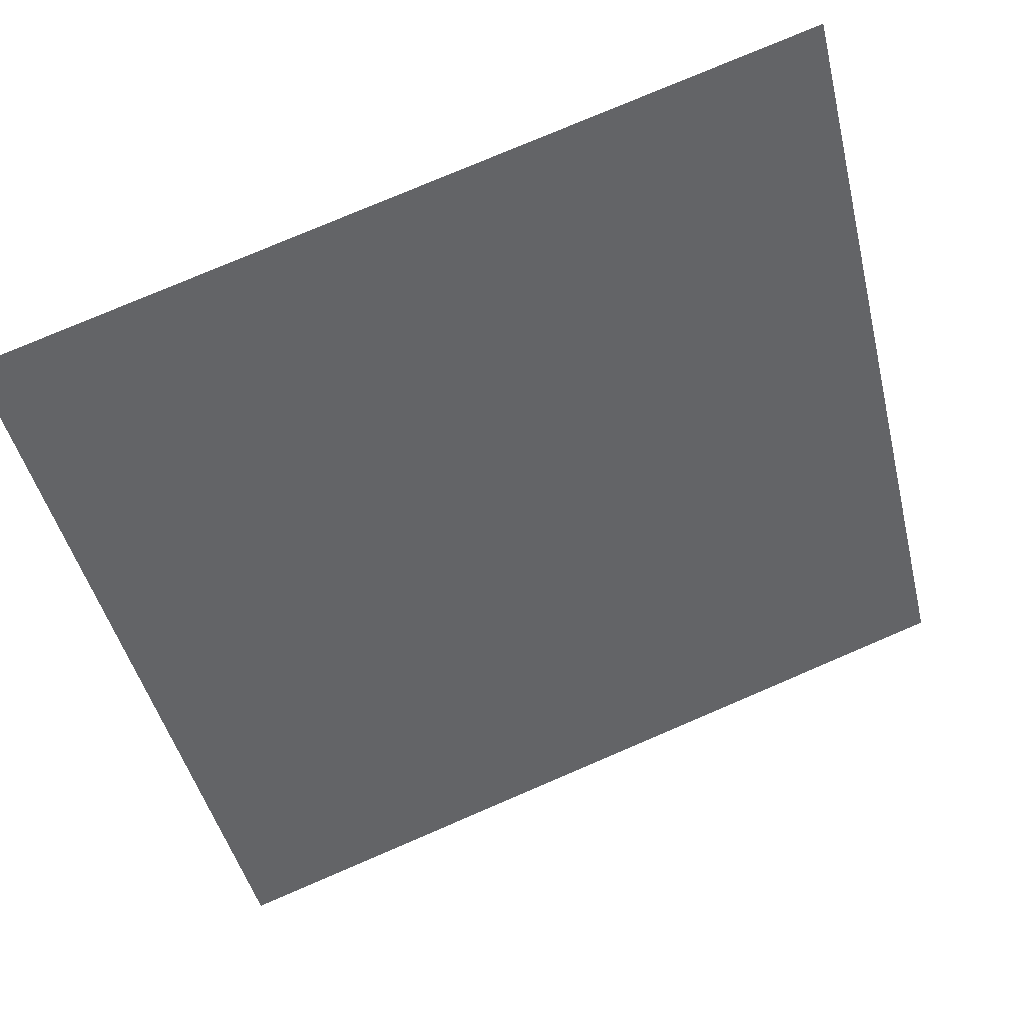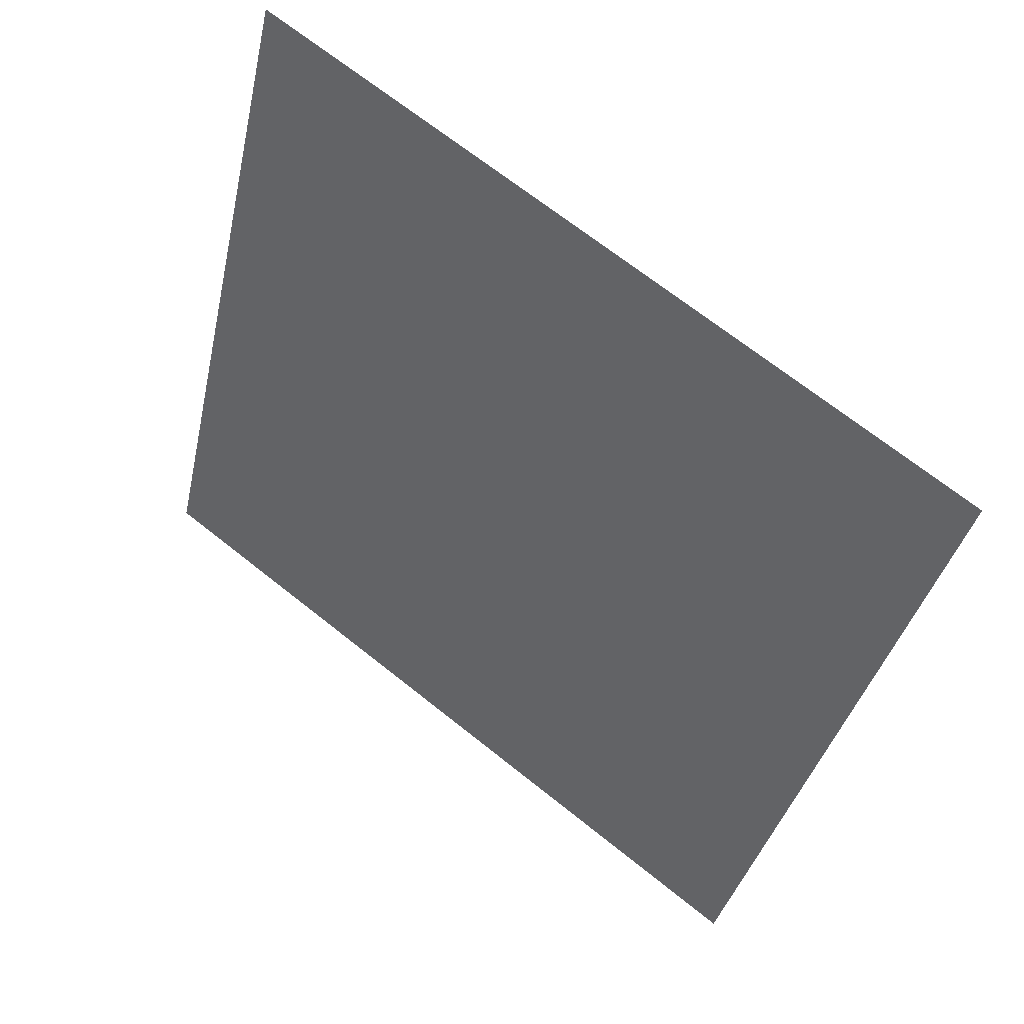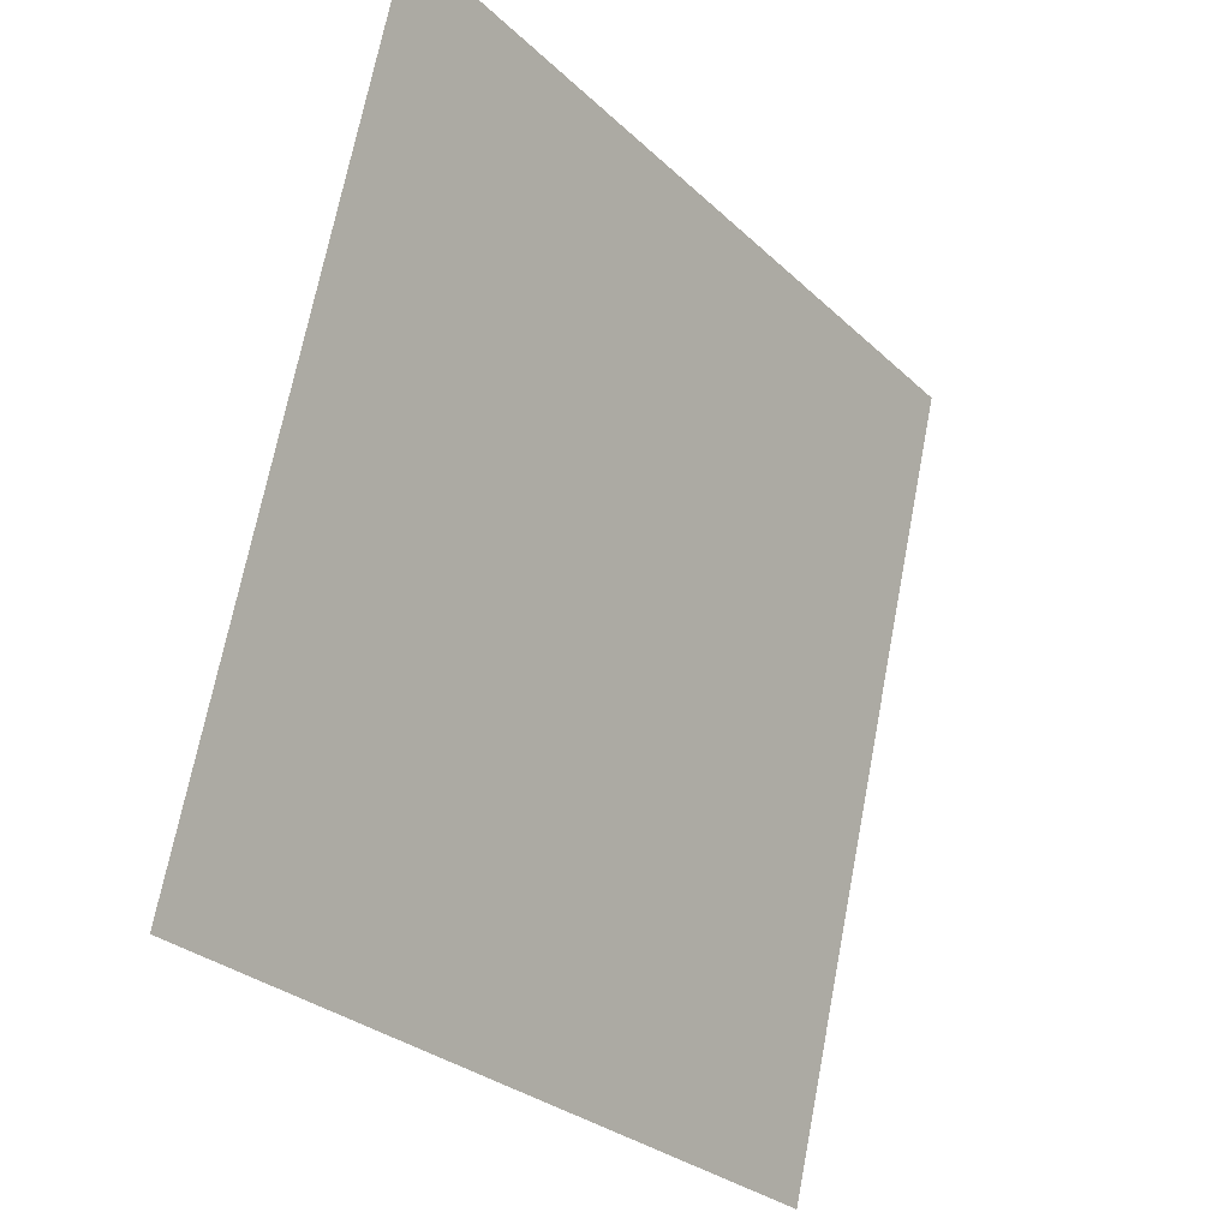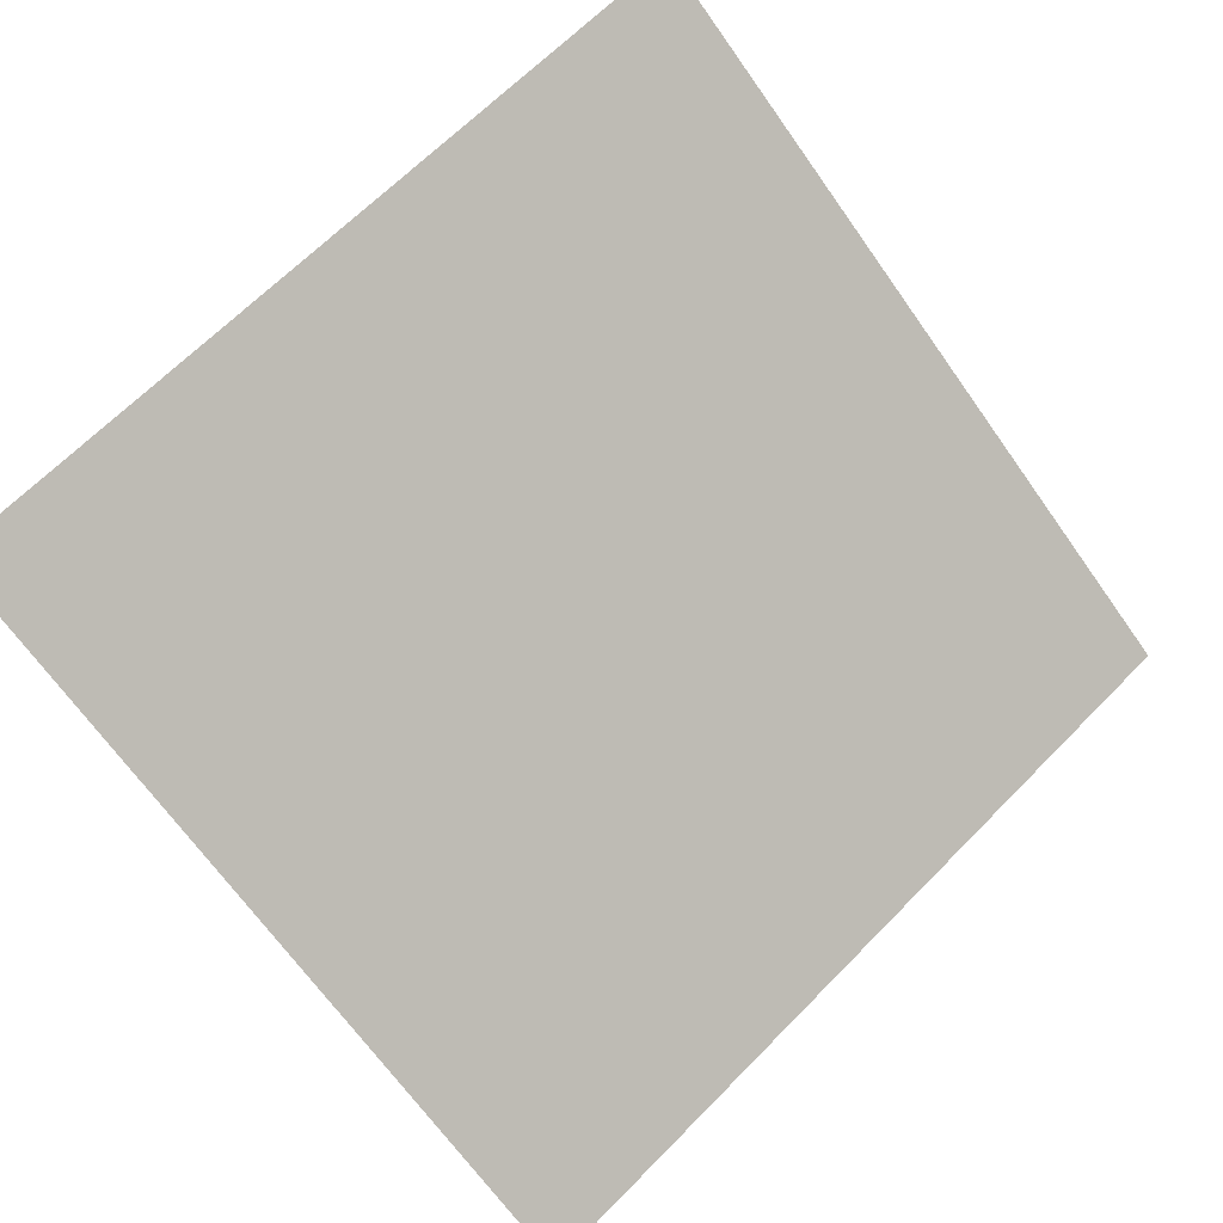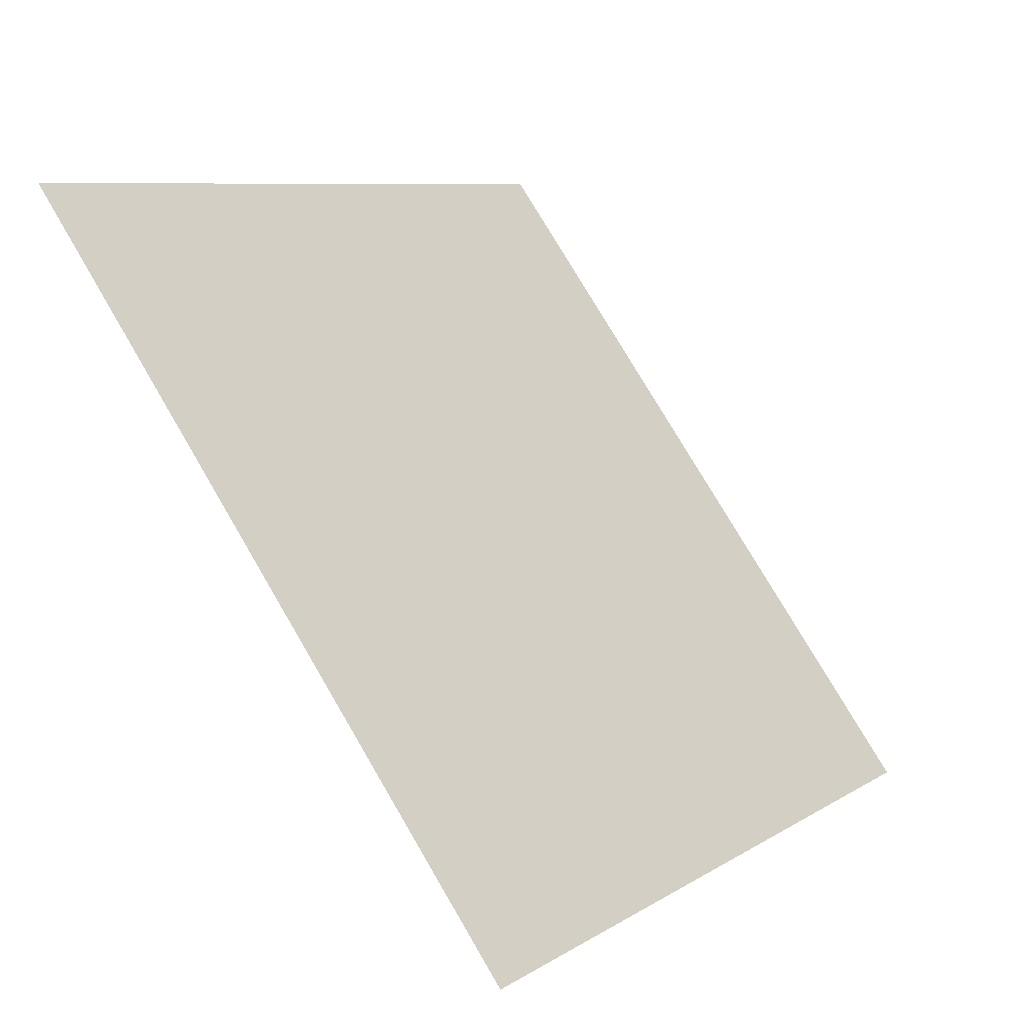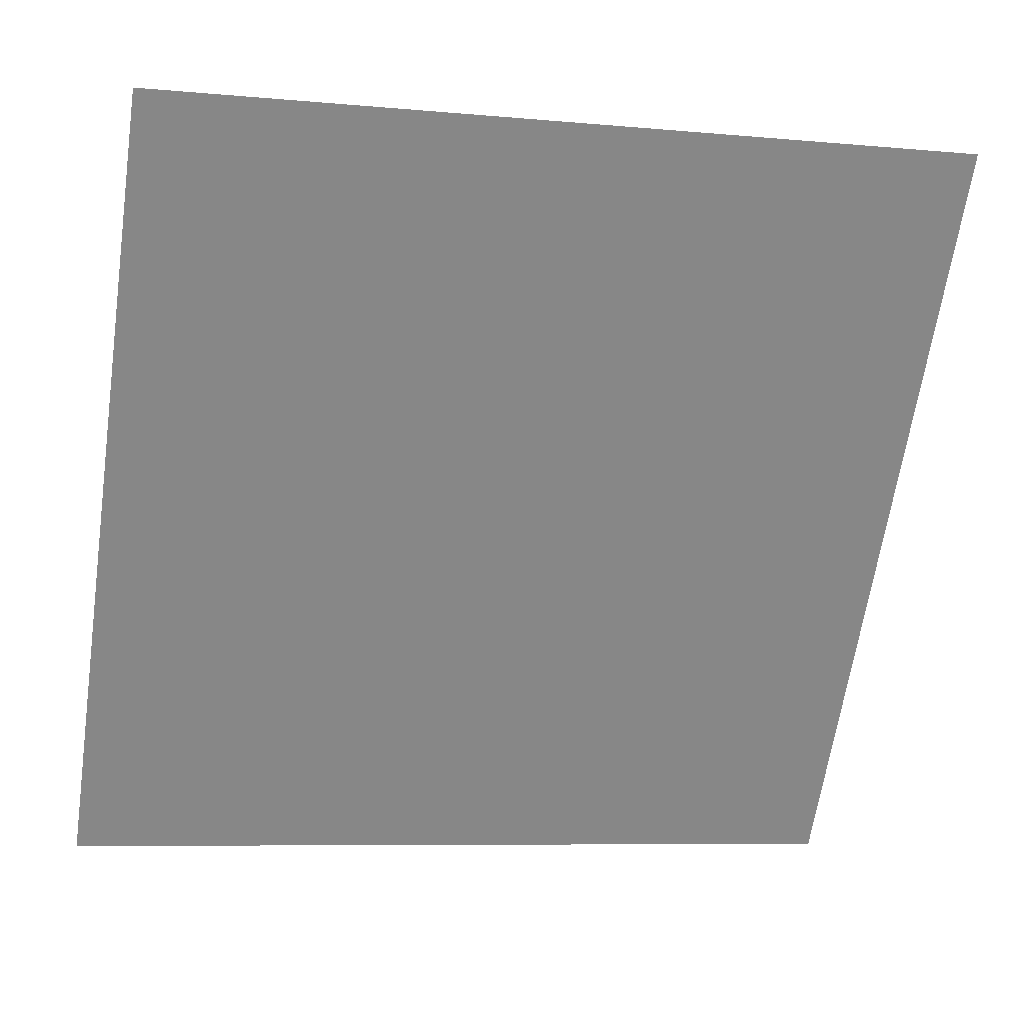
<metadata>
{"format":"obj","ext":"obj","renderer":"f3d","projection":"perspective","resolution":1024,"background":"white","views":[{"elev":79.0,"azim":-24.5,"up":"+Z"},{"elev":-38.1,"azim":78.4,"up":"+Y"},{"elev":69.8,"azim":-80.5,"up":"+Z"},{"elev":64.3,"azim":135.0,"up":"+Y"},{"elev":8.9,"azim":-59.4,"up":"+Z"},{"elev":-9.8,"azim":164.2,"up":"+Z"}]}
</metadata>
<code>
v -0.1544 0.6678 0.3456
v -0.161 0.6679 0.3457
v -0.1609 0.6718 0.3509
v -0.1543 0.6717 0.3508
f 4 3 2 1

</code>
